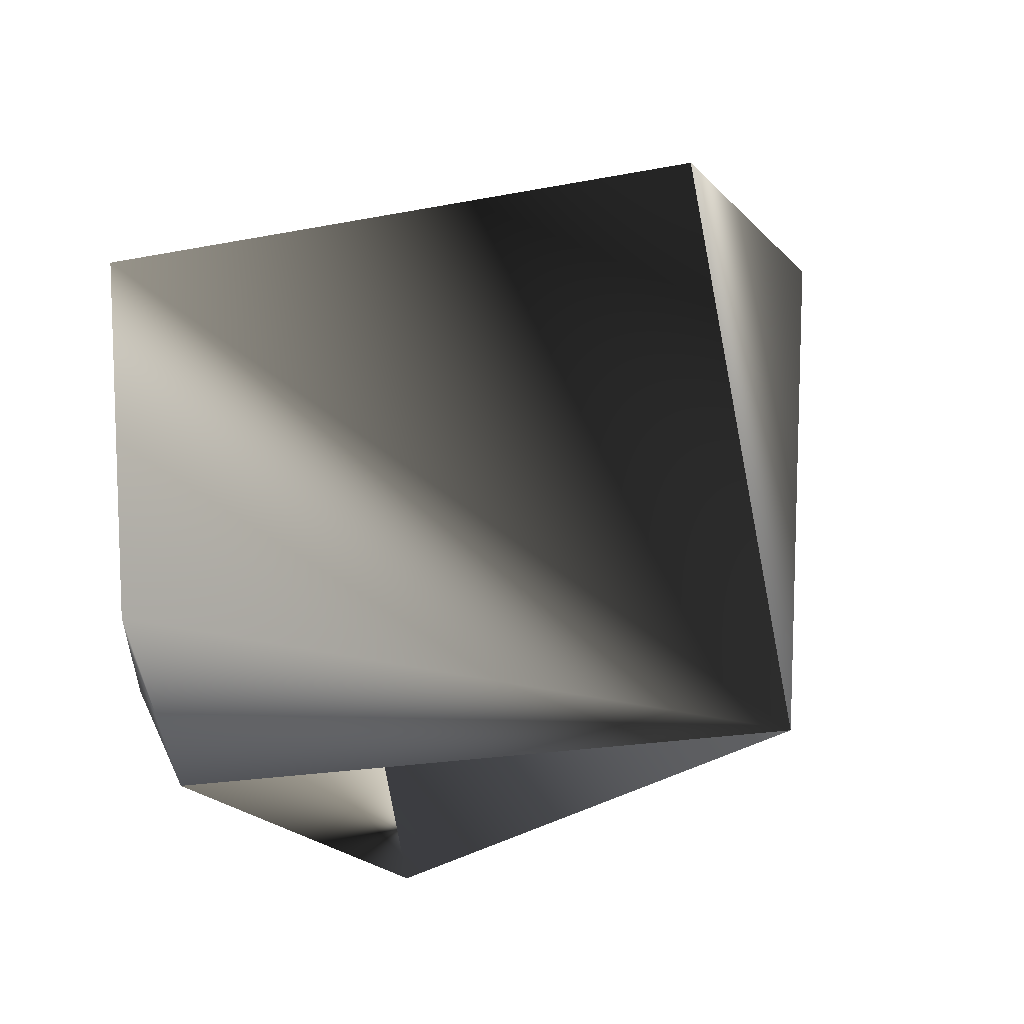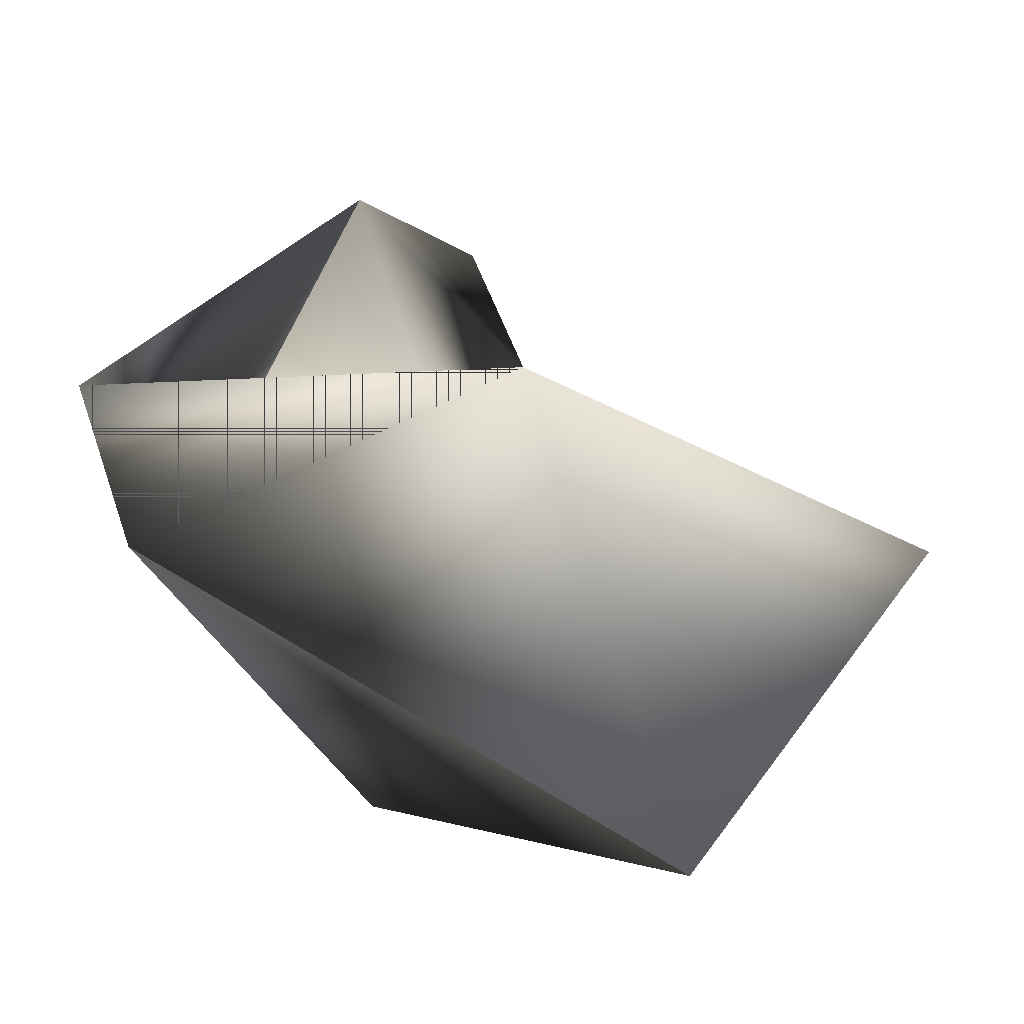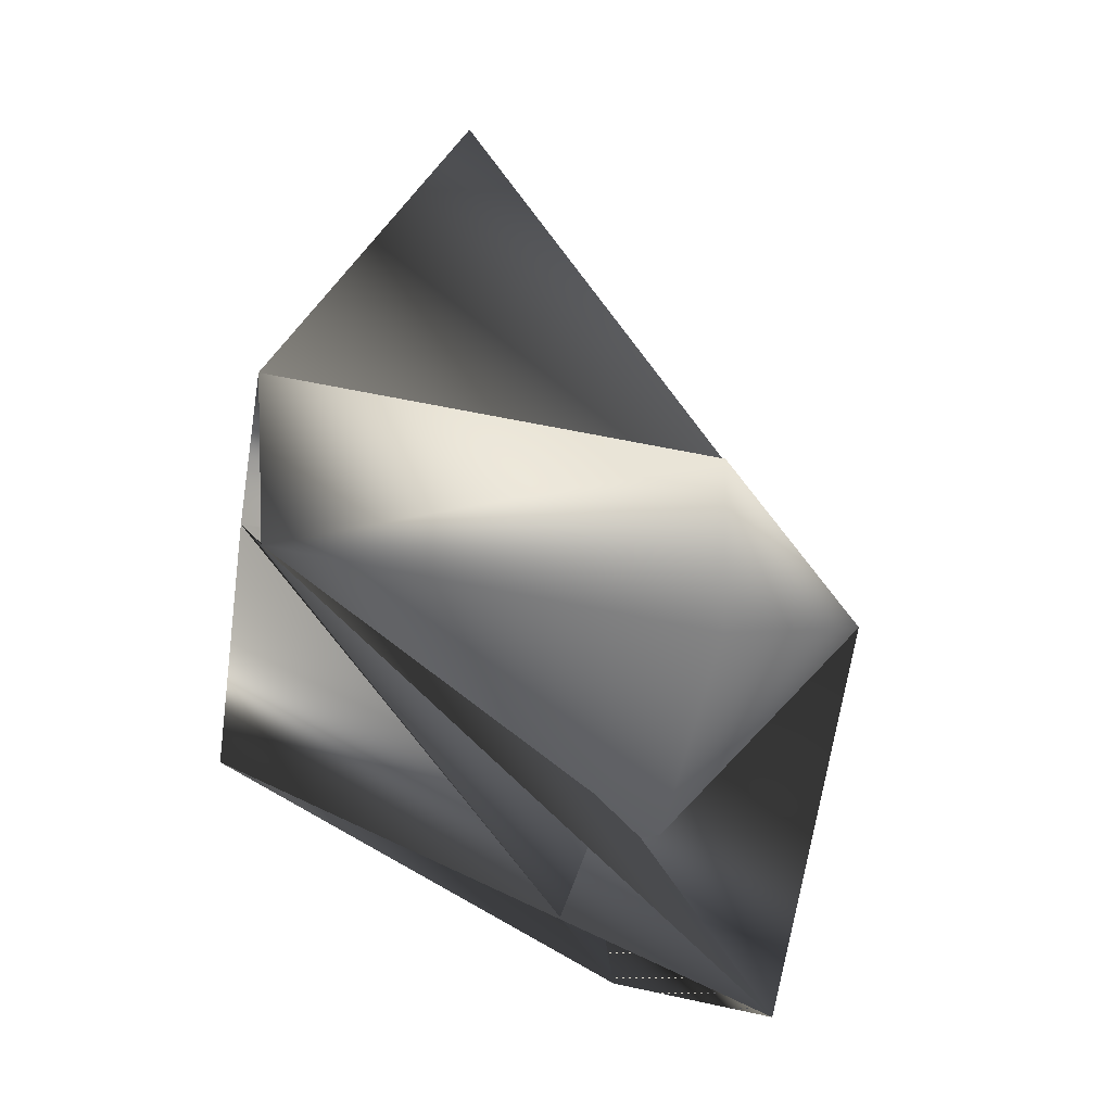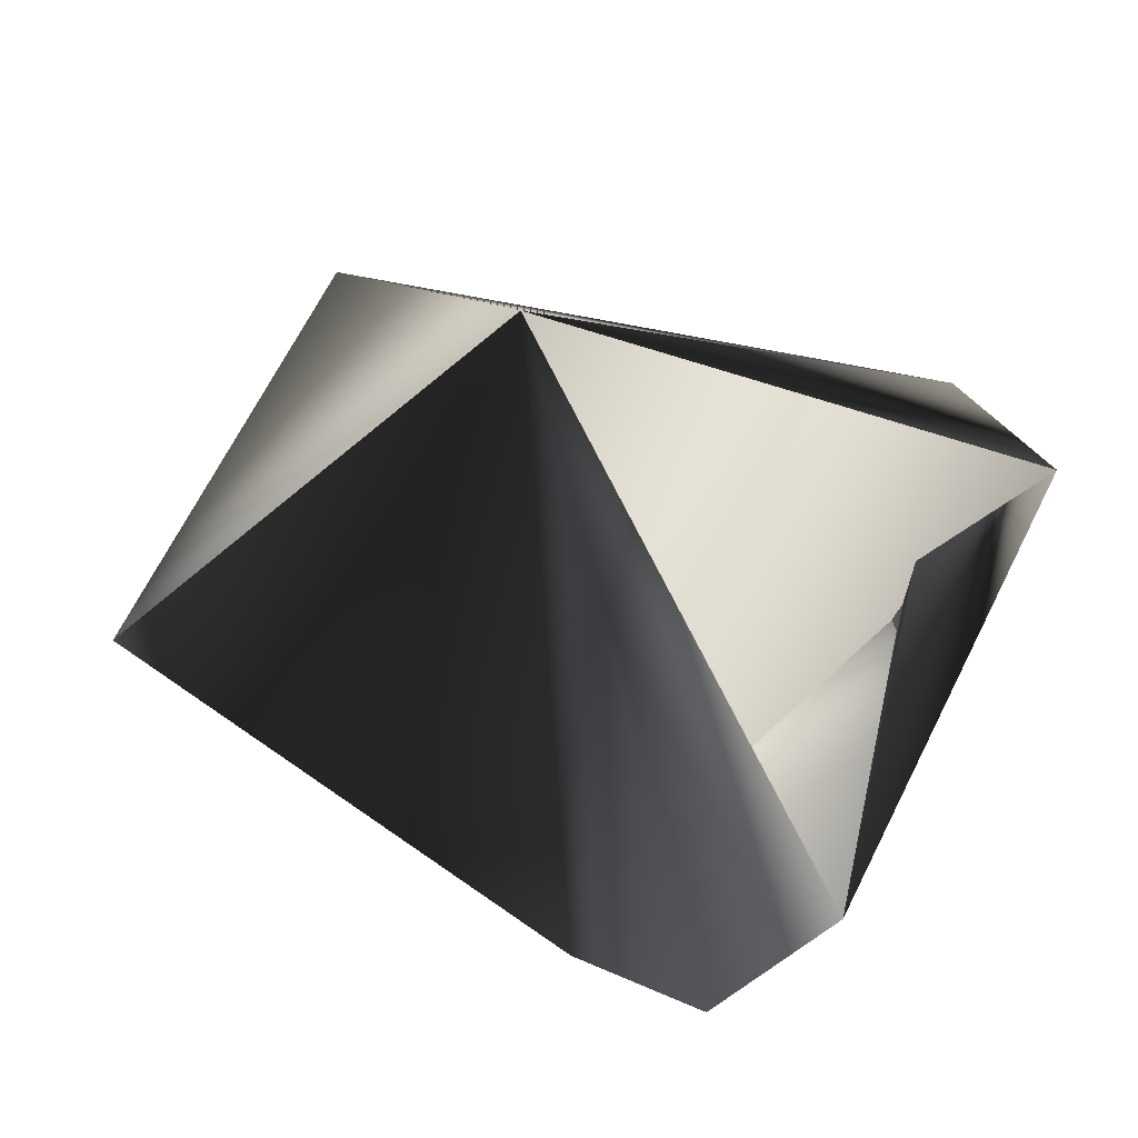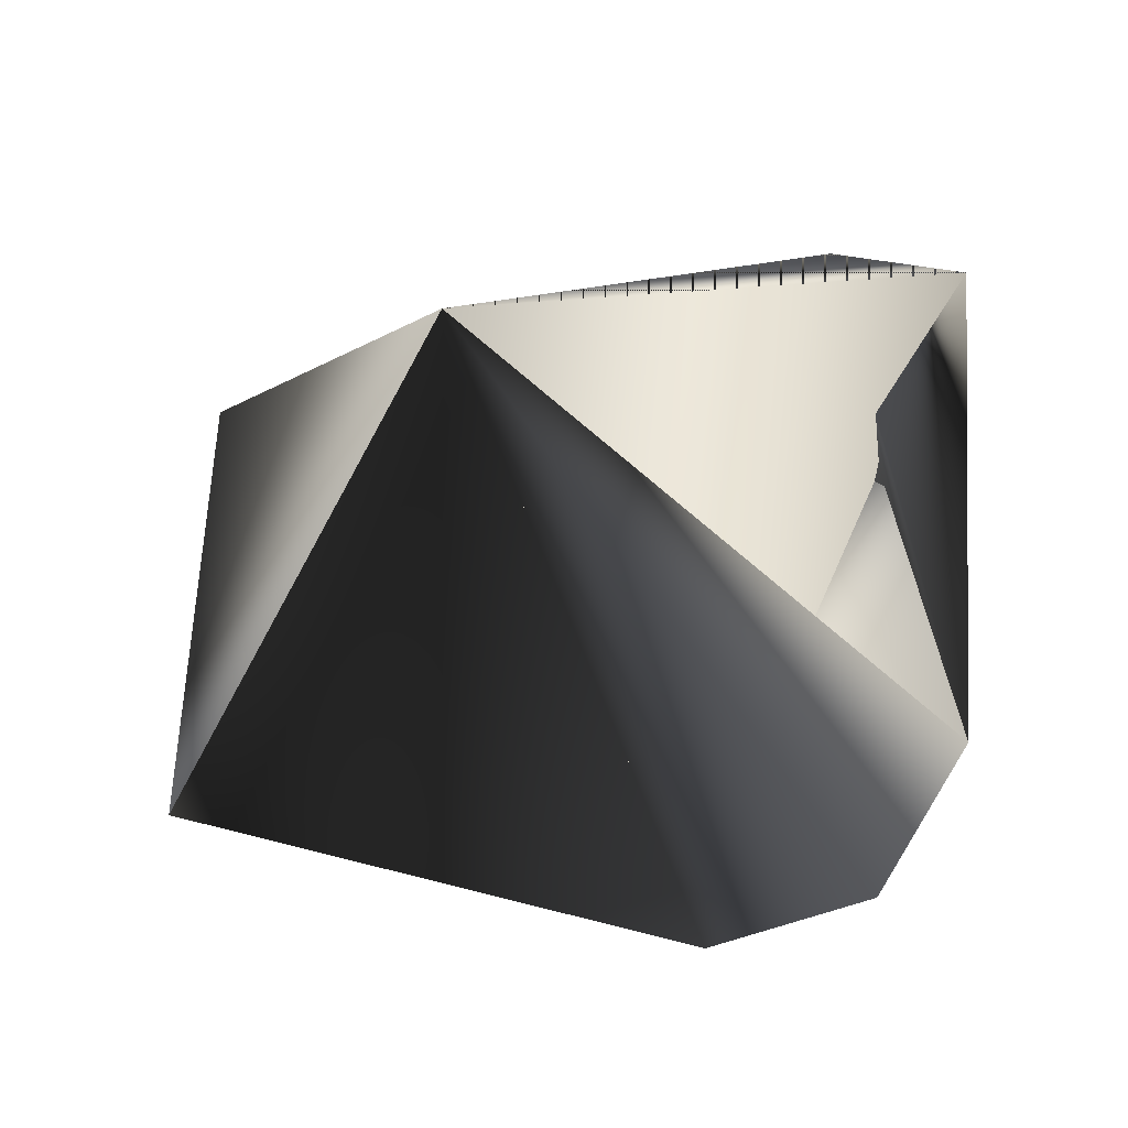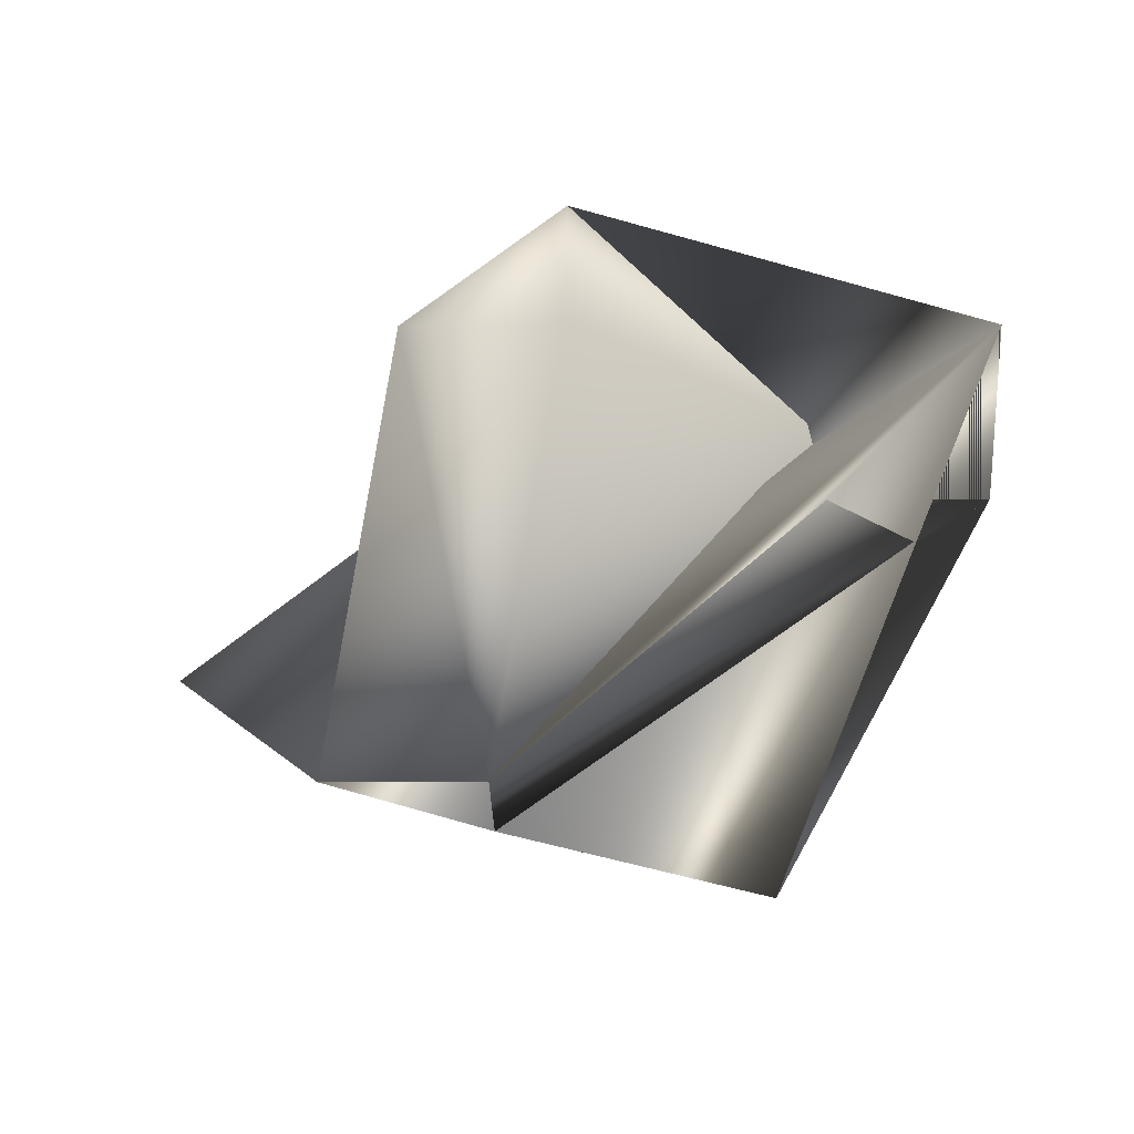
<metadata>
{"format":"obj","ext":"obj","renderer":"f3d","projection":"perspective","resolution":1024,"background":"white","views":[{"elev":56.5,"azim":-24.6,"up":"+Y"},{"elev":39.7,"azim":66.0,"up":"+Z"},{"elev":8.1,"azim":-103.6,"up":"+Y"},{"elev":79.6,"azim":-124.5,"up":"+Z"},{"elev":72.9,"azim":-148.7,"up":"+Z"},{"elev":-23.3,"azim":-89.3,"up":"+Z"}]}
</metadata>
<code>
v -0.2492 0.2136 0.2637
v -0.2492 0.2373 0.2637
v -0.233 0.1355 0.3435
v -0.2701 0.2025 0.3237
v -0.2701 0.2261 0.3237
v -0.2265 0.2136 0.2637
v -0.2103 0.1355 0.3242
v -0.2701 0.2025 0.343
v -0.1656 0.2713 0.3106
v -0.1721 0.1932 0.371
v -0.1285 0.2043 0.2918
v -0.1894 0.1703 0.2643
f 1 2 3
f 1 4 5
f 1 5 2
f 1 3 6
f 1 7 4
f 1 6 7
f 3 8 7
f 3 9 10
f 3 7 9
f 3 7 6
f 3 6 8
f 3 10 7
f 2 5 10
f 2 7 10
f 2 10 7
f 2 10 3
f 4 8 5
f 4 7 8
f 11 12 10
f 11 9 10
f 11 2 7
f 11 7 12
f 11 7 9
f 11 10 7
f 11 10 2
f 5 8 10
f 8 6 10
f 12 3 10
f 12 7 6
f 12 6 3
f 9 2 10
f 9 7 2
f 9 7 10
f 9 10 7
f 9 7 6
f 9 11 10
f 9 6 11
f 3 7 11
f 3 7 10
f 3 11 7
f 3 6 7
f 3 10 6
f 2 7 10
f 2 6 10
f 2 10 6
f 2 7 11
f 2 11 10
f 2 11 7
f 2 10 7
f 2 10 11
f 7 11 6
f 7 10 11

</code>
